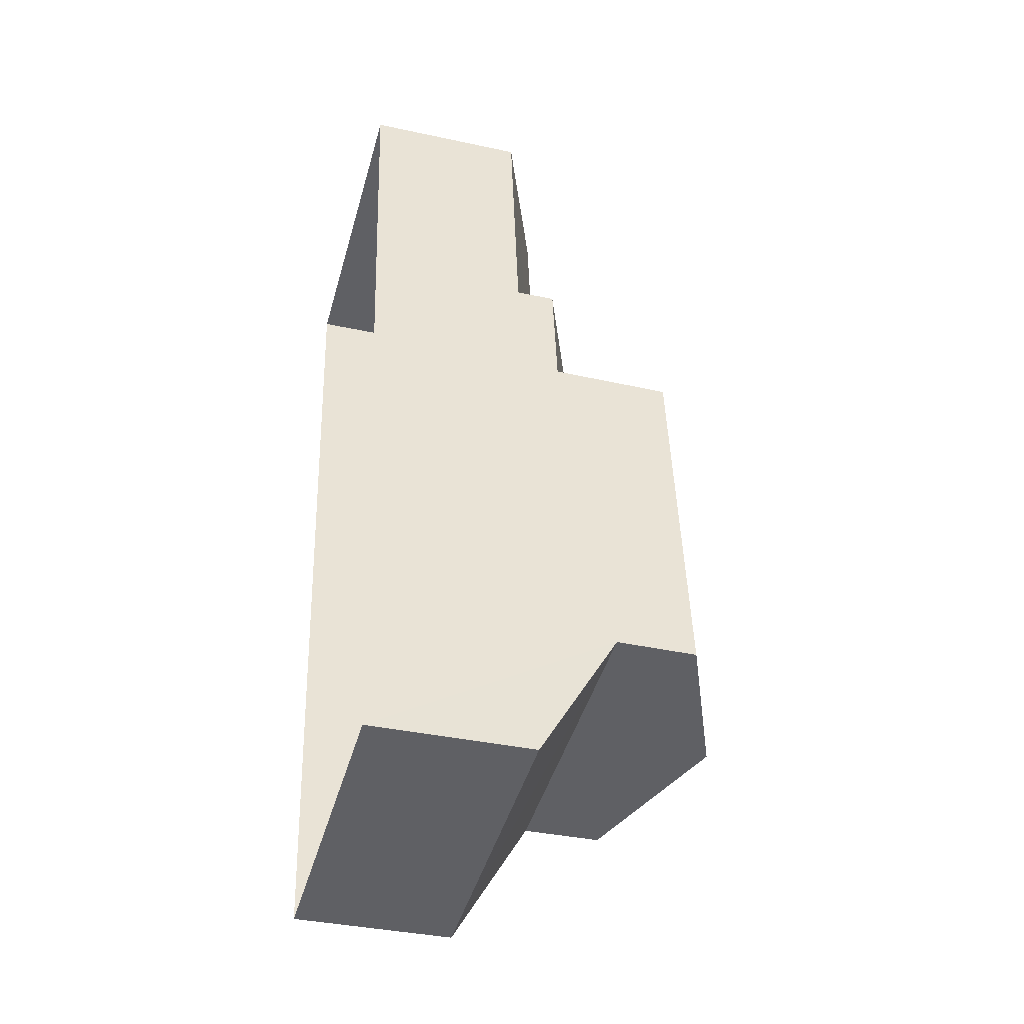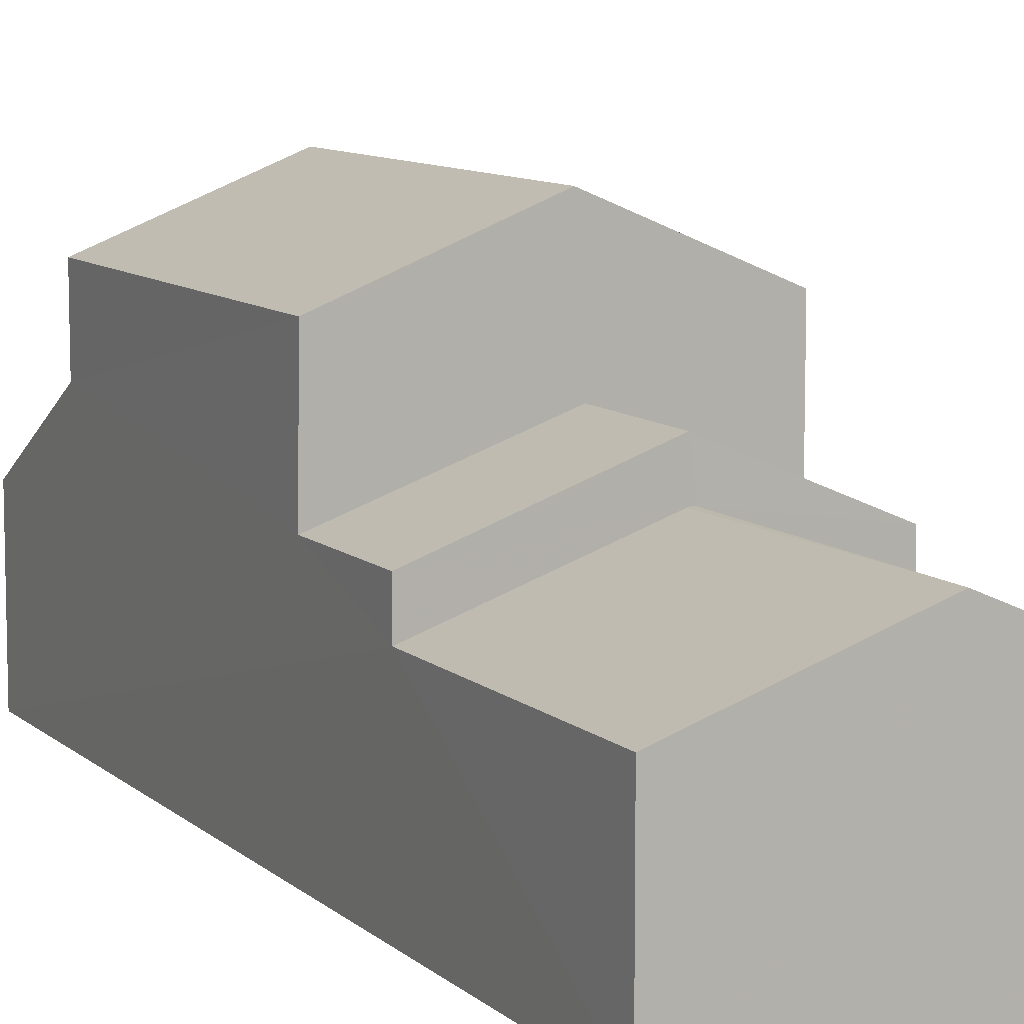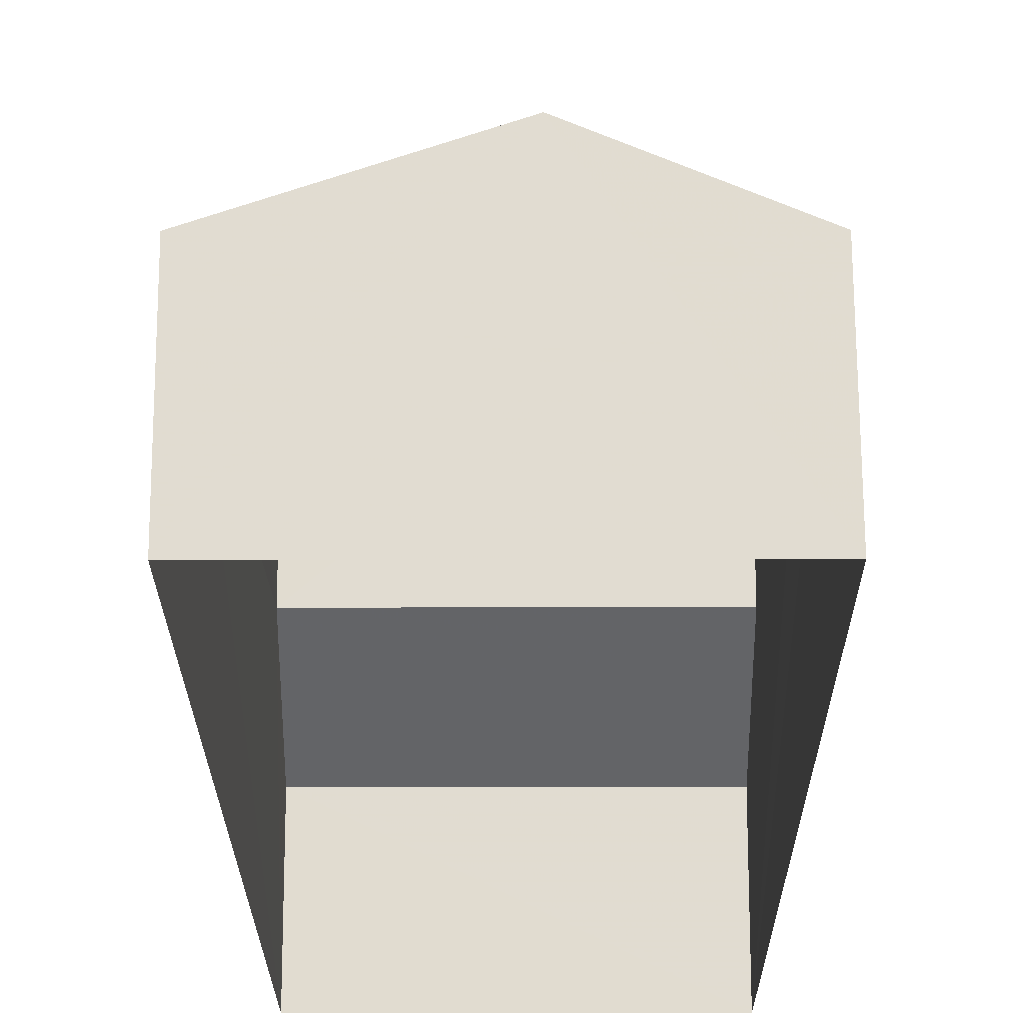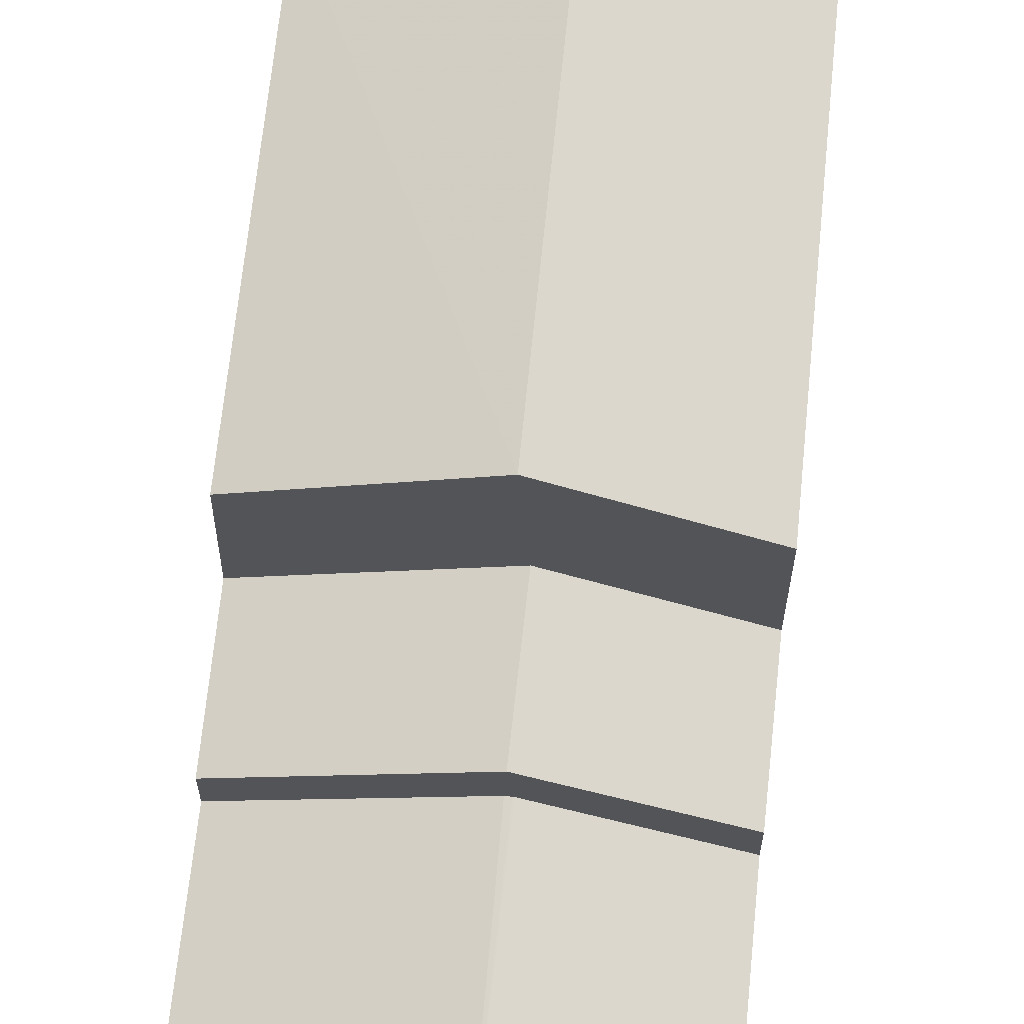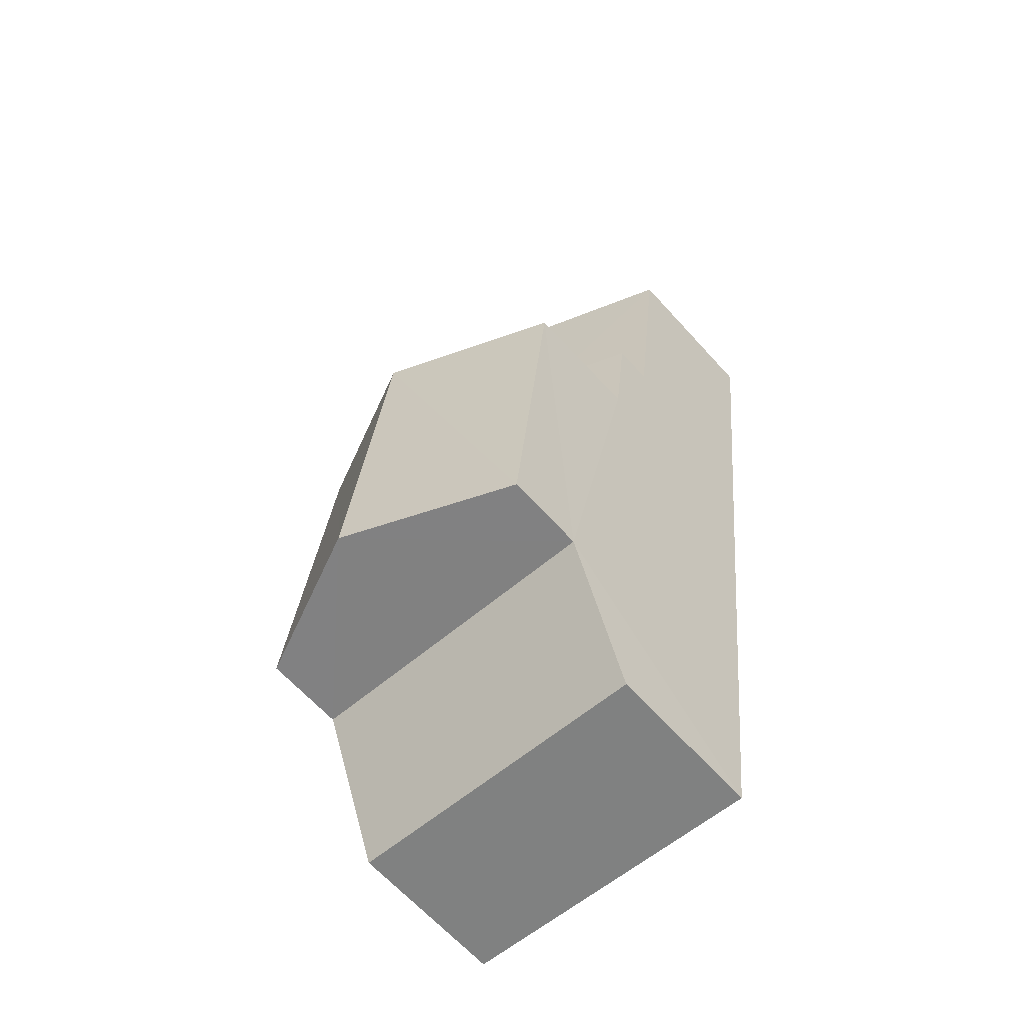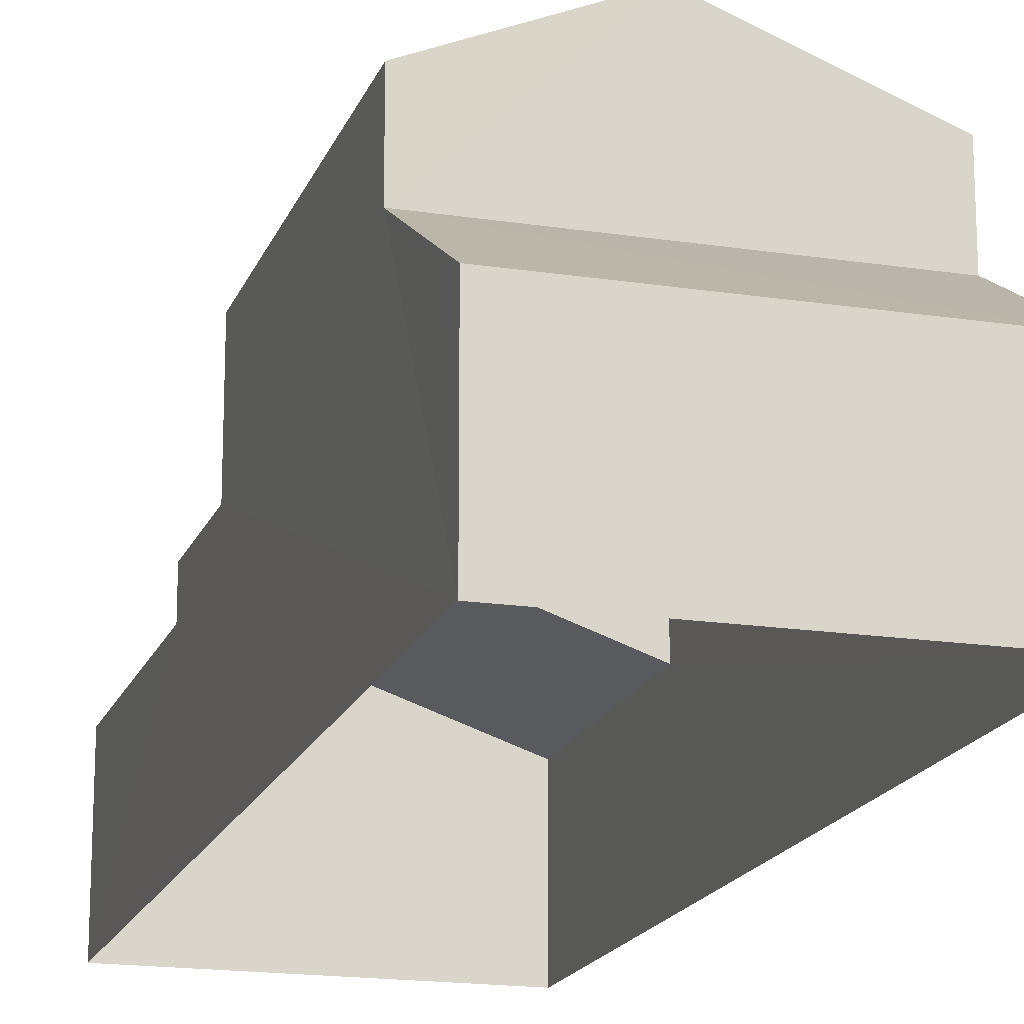
<metadata>
{"format":"obj","ext":"obj","renderer":"f3d","projection":"perspective","resolution":1024,"background":"white","views":[{"elev":-37.4,"azim":-105.5,"up":"+Y"},{"elev":9.6,"azim":146.8,"up":"+Z"},{"elev":-20.7,"azim":173.6,"up":"+Z"},{"elev":66.7,"azim":179.1,"up":"+Z"},{"elev":-65.5,"azim":42.3,"up":"+Y"},{"elev":-17.7,"azim":-23.5,"up":"+Z"}]}
</metadata>
<code>
v -3.11e+05 4.293e+04 2.61
v -3.11e+05 4.29e+04 2.596
v -3.11e+05 4.29e+04 2.594
v -3.11e+05 4.293e+04 2.612
v -3.11e+05 4.292e+04 8.883
v -3.11e+05 4.292e+04 7.412
v -3.11e+05 4.292e+04 7.414
v -3.11e+05 4.292e+04 8.88
v -3.11e+05 4.292e+04 7.922
v -3.11e+05 4.292e+04 7.895
v -3.11e+05 4.293e+04 7.928
v -3.11e+05 4.293e+04 6.474
v -3.11e+05 4.292e+04 6.469
v -3.11e+05 4.292e+04 10.27
v -3.11e+05 4.291e+04 10.26
v -3.11e+05 4.291e+04 11.8
v -3.11e+05 4.292e+04 11.81
v -3.11e+05 4.293e+04 6.472
v -3.11e+05 4.292e+04 7.895
v -3.11e+05 4.292e+04 6.467
v -3.11e+05 4.291e+04 10.26
v -3.11e+05 4.292e+04 10.27
v -3.11e+05 4.292e+04 7.412
v -3.11e+05 4.292e+04 7.41
v -3.11e+05 4.291e+04 8.367
v -3.11e+05 4.29e+04 6.391
v -3.11e+05 4.29e+04 6.393
v -3.11e+05 4.291e+04 8.369
f 1 2 3
f 1 4 2
f 5 6 7
f 5 8 6
f 9 10 11
f 11 10 12
f 10 13 12
f 14 15 16
f 17 14 16
f 11 18 19
f 11 19 9
f 18 20 19
f 19 10 9
f 21 22 17
f 16 21 17
f 23 8 5
f 23 24 8
f 25 26 27
f 28 25 27
f 20 23 19
f 23 5 19
f 10 7 13
f 10 5 7
f 19 5 10
f 27 3 2
f 27 26 3
f 15 14 25
f 26 25 3
f 1 20 18
f 3 20 1
f 23 20 24
f 25 14 24
f 3 25 24
f 3 24 20
f 15 25 16
f 25 28 16
f 28 21 16
f 12 4 11
f 4 1 11
f 1 18 11
f 27 2 28
f 22 21 28
f 13 2 4
f 13 4 12
f 7 6 13
f 22 28 6
f 28 2 6
f 6 2 13
f 22 6 8
f 22 8 17
f 8 14 17
f 8 24 14

</code>
